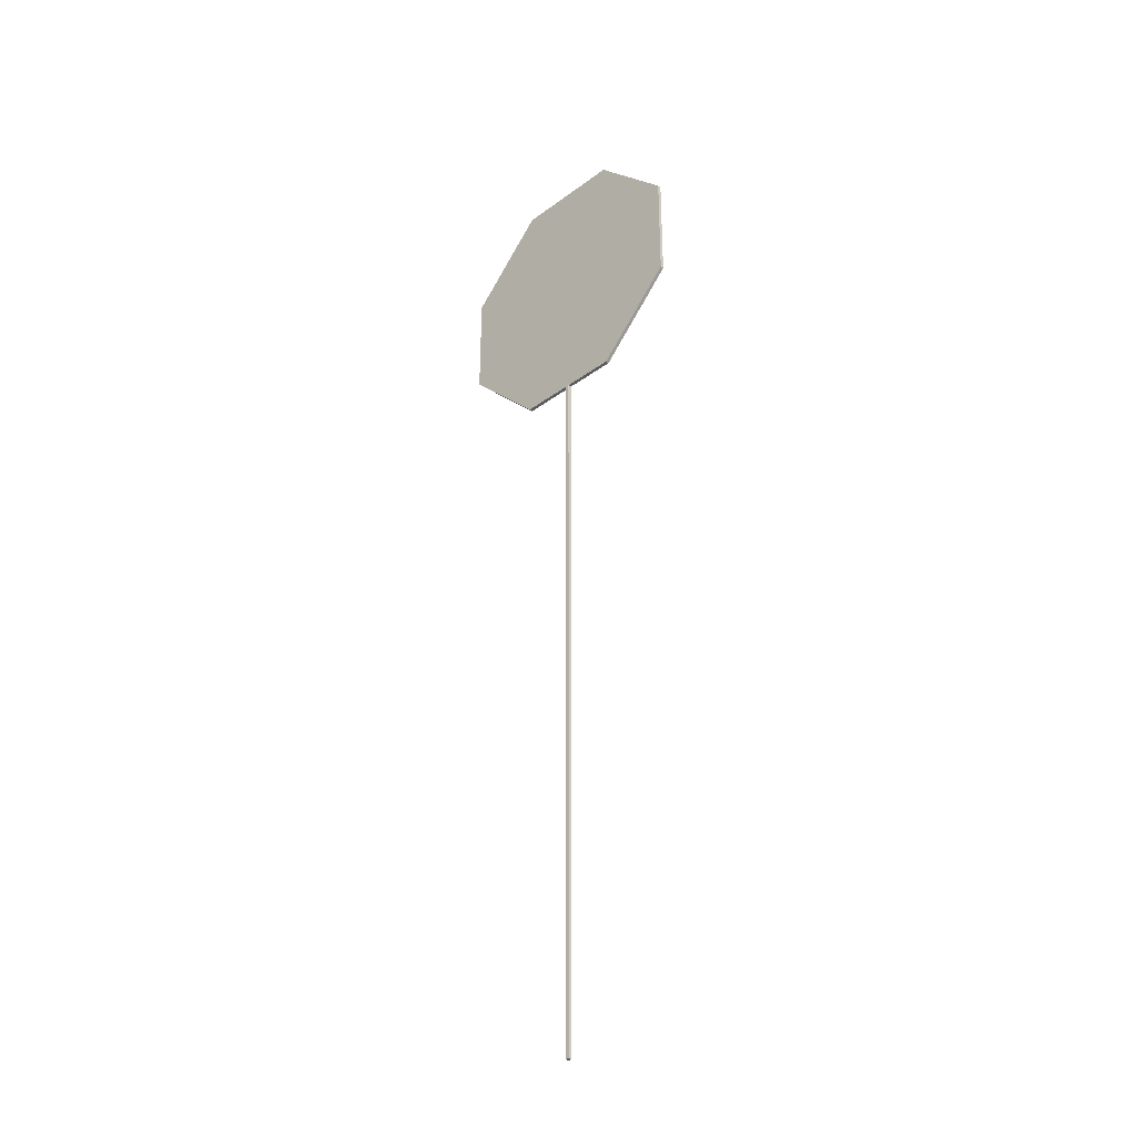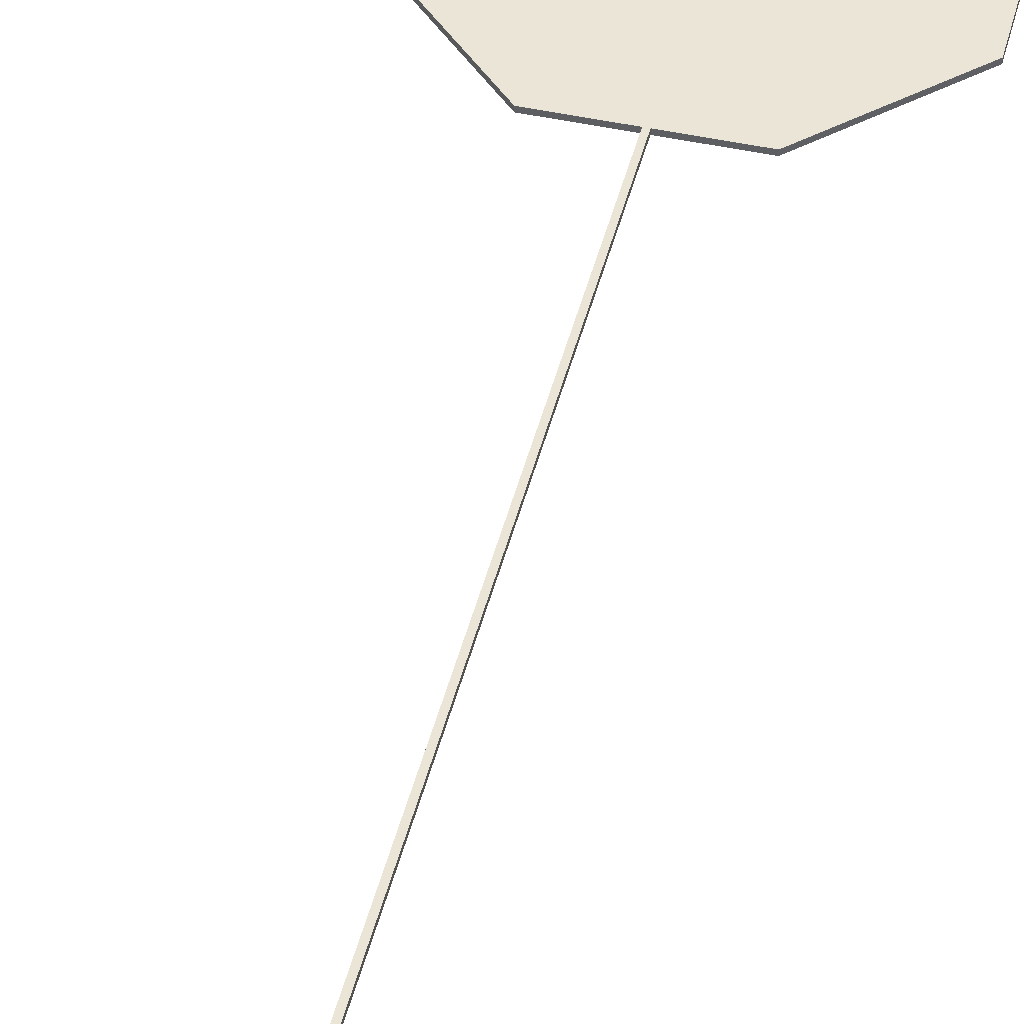
<metadata>
{"format":"obj","ext":"obj","renderer":"f3d","projection":"perspective","resolution":1024,"background":"white","views":[{"elev":-33.9,"azim":45.0,"up":"+Y"},{"elev":45.9,"azim":14.0,"up":"+Z"}]}
</metadata>
<code>
g Mesh1 Group2 Group1 Model
v 0 -3.948e-14 -10
v -10 0 -1.41e-15
v -10 -3.948e-14 -10
f 1 2 3
v 0 0 -0
f 2 1 4
v 0 2000 -7.772e-12
f 1 5 4
v 0 2000 -10
f 5 1 6
v -10 2000 -10
f 1 7 6
f 7 1 3
v -10 2000 -7.773e-12
f 3 8 7
f 8 3 2
f 2 5 8
f 5 2 4
f 5 7 8
f 7 5 6
g Mesh2 Group3 Group1 Model
v 149.4 2750 -7.801e-12
v 367.8 2532 -7.849e-12
v 149.4 2750 -10
f 9 10 11
v -160.3 2750 -7.756e-12
f 9 12 10
f 9 11 12
v -160.3 2750 -10
f 13 12 11
v -382.2 2528 -10
f 13 14 12
v 367.8 2532 -10
f 13 15 14
f 11 15 13
f 15 11 10
v 367.8 2218 -7.866e-12
f 10 16 15
v -382.2 2222 -7.753e-12
f 10 17 16
v -382.2 2528 -7.733e-12
f 18 17 10
f 18 14 17
f 18 12 14
f 12 18 10
v -382.2 2222 -10
f 19 17 14
v -160.3 2000 -7.798e-12
f 17 19 20
v -160.3 2000 -10
f 21 20 19
v 149.4 2000 -7.846e-12
f 20 21 22
v 149.4 2000 -10
f 23 22 21
f 22 23 16
v 367.8 2218 -10
f 24 16 23
f 24 15 16
f 15 24 19
f 19 24 21
f 23 21 24
f 14 15 19
f 16 17 22
f 20 22 17

</code>
